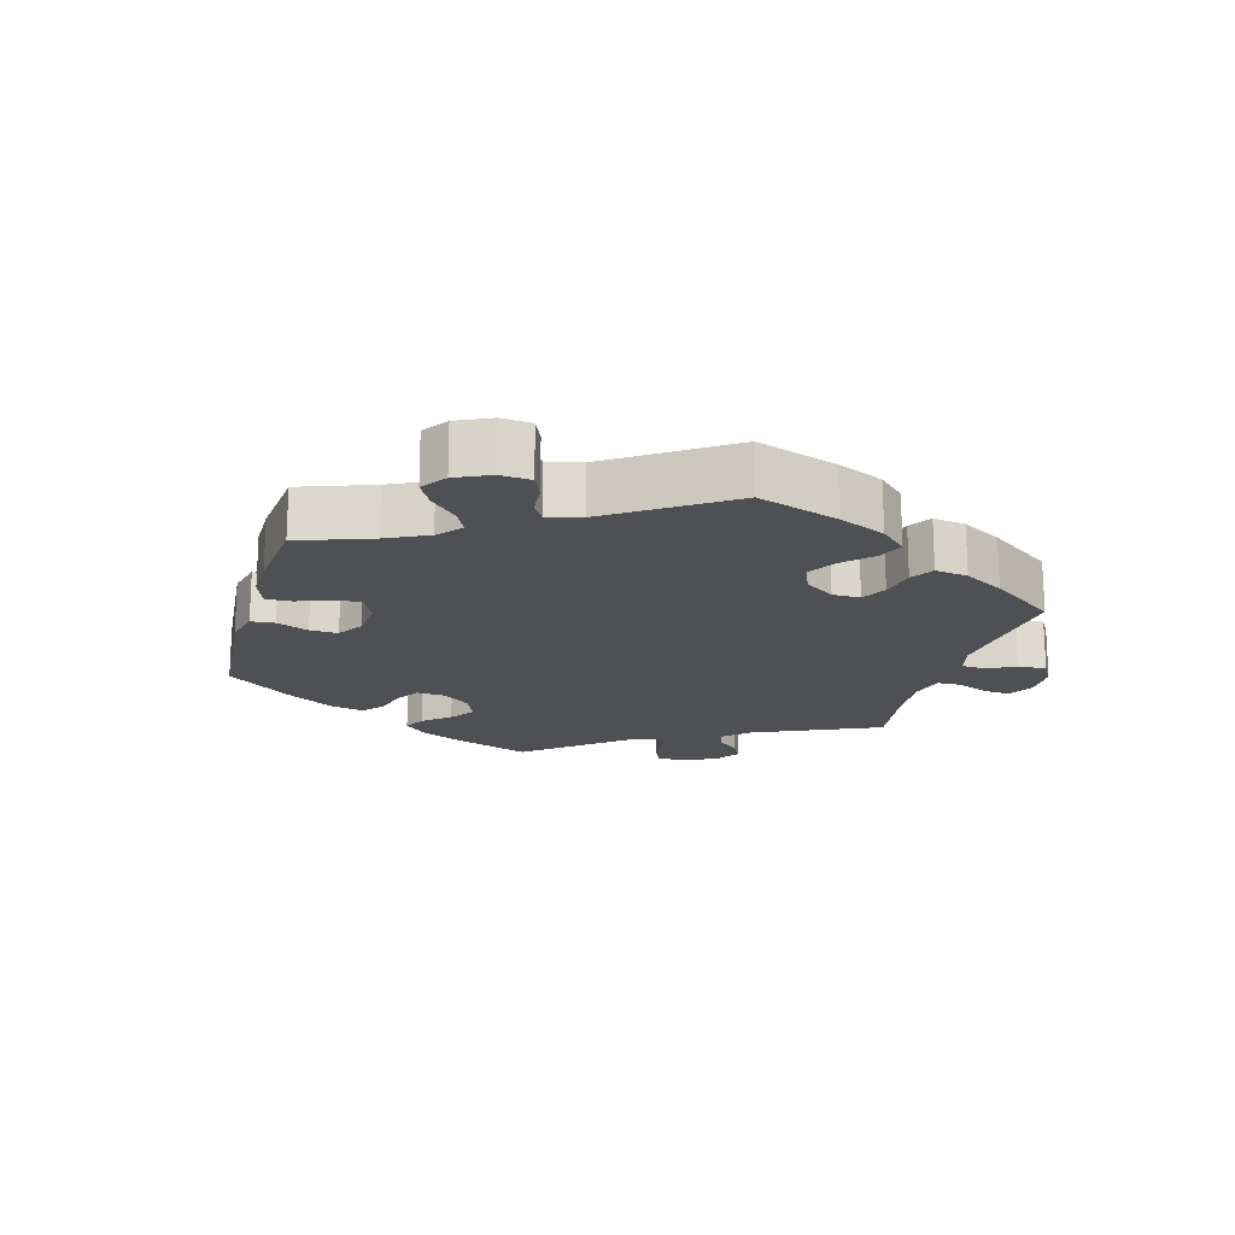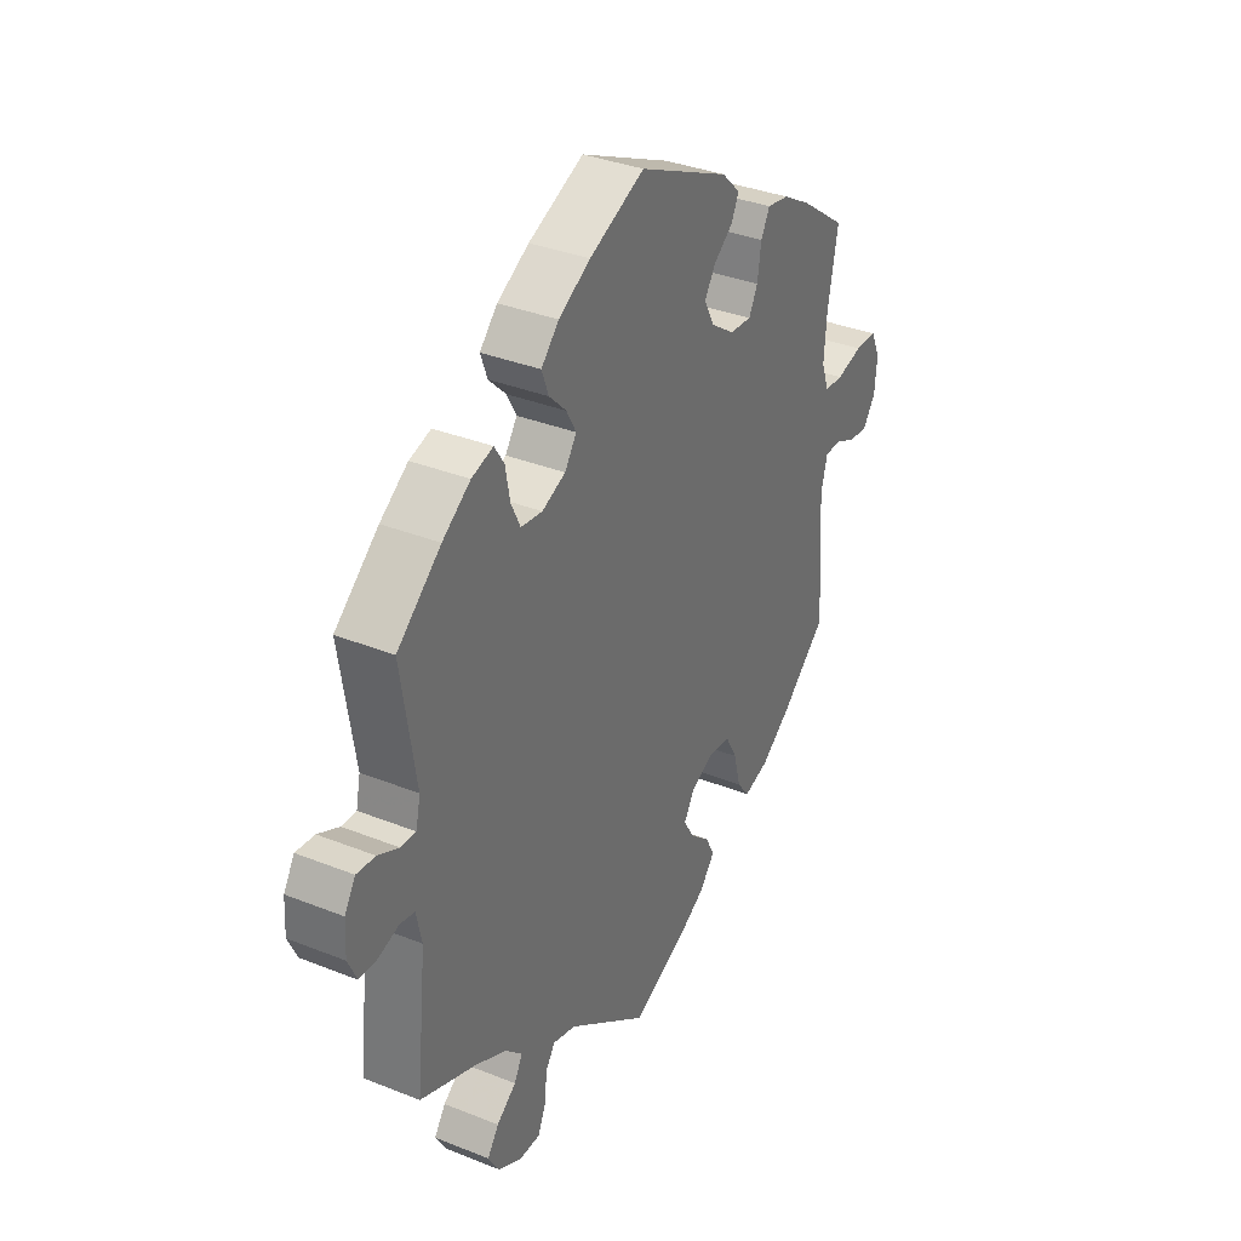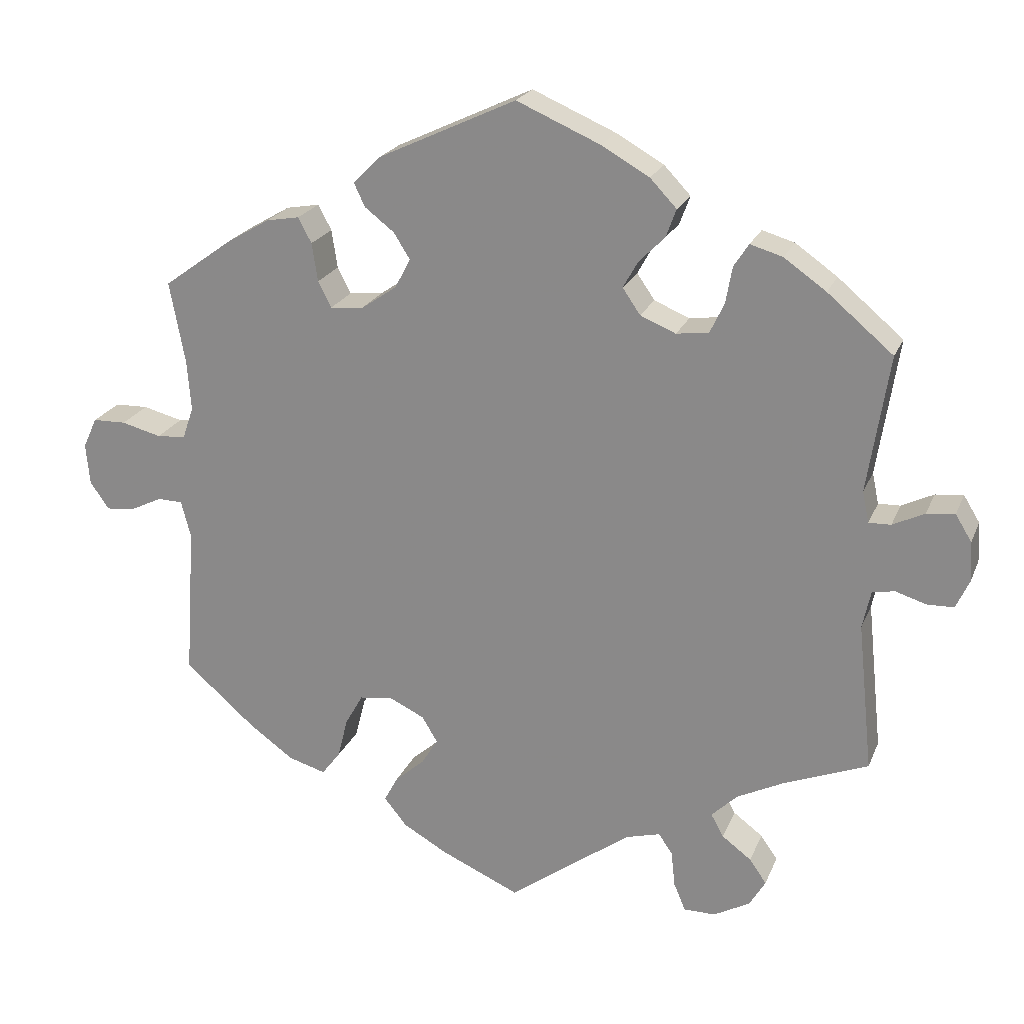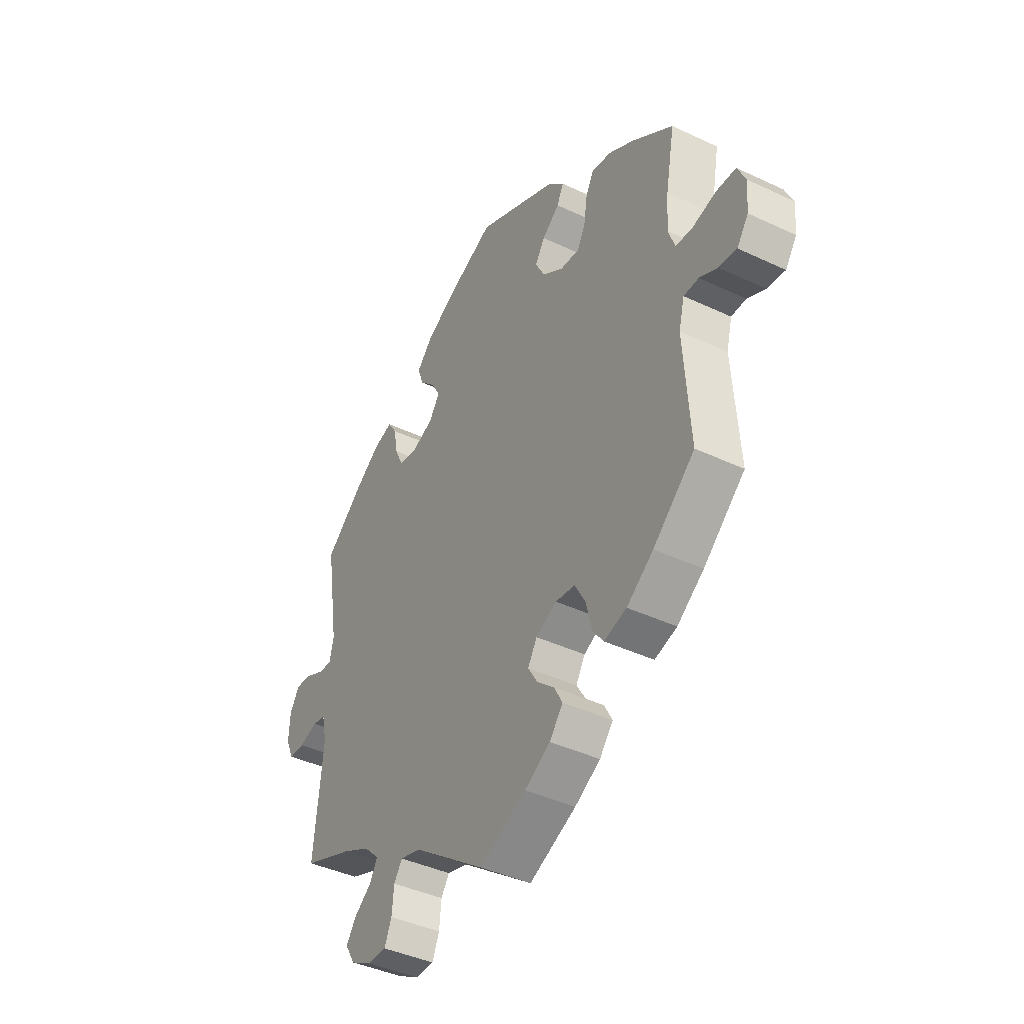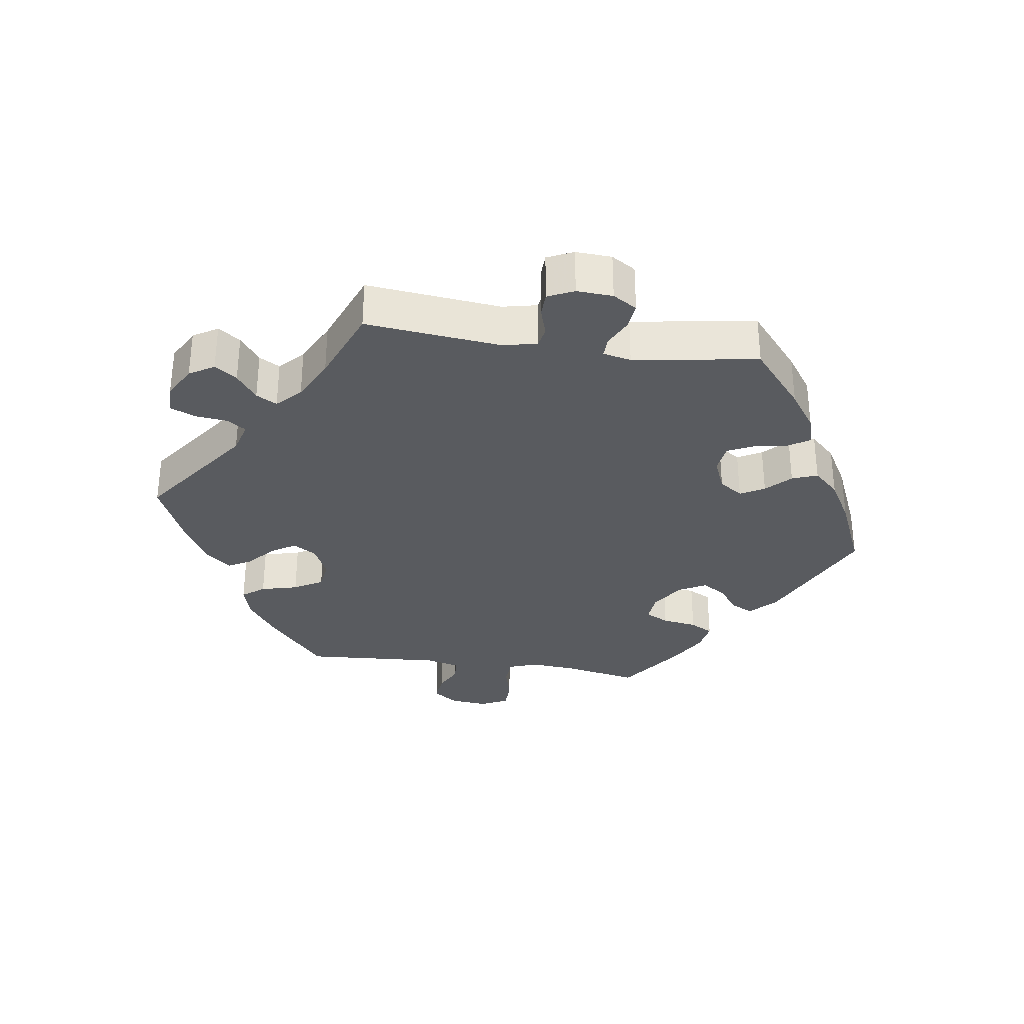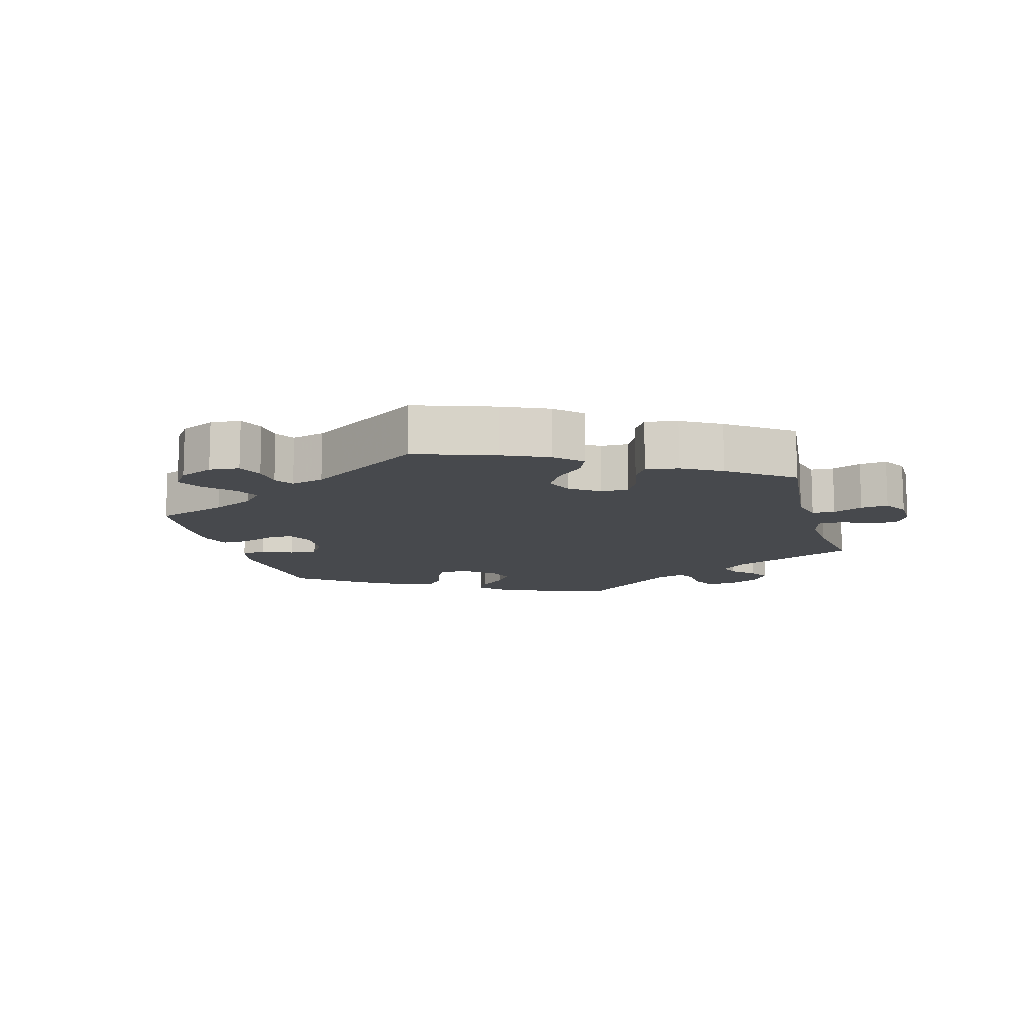
<metadata>
{"format":"obj","ext":"obj","renderer":"f3d","projection":"perspective","resolution":1024,"background":"white","views":[{"elev":-18.5,"azim":104.4,"up":"+Y"},{"elev":34.9,"azim":-61.9,"up":"+Z"},{"elev":21.9,"azim":-161.7,"up":"+Z"},{"elev":-41.4,"azim":60.2,"up":"+Z"},{"elev":-32.4,"azim":-98.3,"up":"+Y"},{"elev":-12.1,"azim":135.6,"up":"+Y"}]}
</metadata>
<code>
v 0.185 0.07 0.491
v 0.223 0.07 0.454
v 0.208 0.07 0.422
v 0.168 0.07 0.391
v 0.146 0.07 0.356
v 0.167 0.07 0.316
v 0.215 0.07 0.283
v 0.26 0.07 0.279
v 0.278 0.07 0.314
v 0.286 0.07 0.366
v 0.304 0.07 0.4
v 0.349 0.07 0.392
v 0.407 0.07 0.358
v 0.501 0.07 0.29
v 0.48 0.07 0.178
v 0.475 0.07 0.11
v 0.49 0.07 0.067
v 0.529 0.07 0.064
v 0.583 0.07 0.078
v 0.628 0.07 0.077
v 0.647 0.07 0.036
v 0.642 0.07 -0.02
v 0.616 0.07 -0.057
v 0.575 0.07 -0.052
v 0.534 0.07 -0.032
v 0.5 0.07 -0.033
v 0.487 0.07 -0.083
v 0.501 0.07 -0.289
v 0.406 0.07 -0.372
v 0.345 0.07 -0.416
v 0.294 0.07 -0.431
v 0.269 0.07 -0.398
v 0.255 0.07 -0.343
v 0.231 0.07 -0.3
v 0.186 0.07 -0.294
v 0.138 0.07 -0.317
v 0.117 0.07 -0.352
v 0.139 0.07 -0.388
v 0.179 0.07 -0.423
v 0.198 0.07 -0.458
v 0.167 0.07 -0.496
v 0.108 0.07 -0.53
v 0 0.07 -0.578
v -0.166 0.07 -0.457
v -0.213 0.07 -0.444
v -0.232 0.07 -0.472
v -0.237 0.07 -0.52
v -0.253 0.07 -0.558
v -0.296 0.07 -0.558
v -0.345 0.07 -0.531
v -0.367 0.07 -0.494
v -0.344 0.07 -0.461
v -0.304 0.07 -0.431
v -0.287 0.07 -0.4
v -0.322 0.07 -0.366
v -0.386 0.07 -0.334
v -0.5 0.07 -0.289
v -0.479 0.07 -0.087
v -0.49 0.07 -0.036
v -0.52 0.07 -0.03
v -0.562 0.07 -0.043
v -0.598 0.07 -0.042
v -0.616 0.07 -0.003
v -0.613 0.07 0.051
v -0.591 0.07 0.087
v -0.553 0.07 0.083
v -0.51 0.07 0.062
v -0.48 0.07 0.061
v -0.471 0.07 0.103
v -0.5 0.07 0.289
v -0.411 0.07 0.364
v -0.354 0.07 0.404
v -0.31 0.07 0.417
v -0.29 0.07 0.386
v -0.281 0.07 0.336
v -0.262 0.07 0.296
v -0.218 0.07 0.29
v -0.17 0.07 0.31
v -0.146 0.07 0.345
v -0.166 0.07 0.381
v -0.201 0.07 0.416
v -0.215 0.07 0.454
v -0.179 0.07 0.492
v -0.114 0.07 0.529
v -0.001 0.07 0.578
v 0.185 0 0.491
v 0.223 0 0.454
v 0.208 0 0.422
v 0.168 0 0.391
v 0.146 0 0.356
v 0.167 0 0.316
v 0.215 0 0.283
v 0.26 0 0.279
v 0.278 0 0.314
v 0.286 0 0.366
v 0.304 0 0.4
v 0.349 0 0.392
v 0.407 0 0.358
v 0.501 0 0.29
v 0.48 0 0.178
v 0.475 0 0.11
v 0.49 0 0.067
v 0.529 0 0.064
v 0.583 0 0.078
v 0.628 0 0.077
v 0.647 0 0.036
v 0.642 0 -0.02
v 0.616 0 -0.057
v 0.575 0 -0.052
v 0.534 0 -0.032
v 0.5 0 -0.033
v 0.487 0 -0.083
v 0.501 0 -0.289
v 0.406 0 -0.372
v 0.345 0 -0.416
v 0.294 0 -0.431
v 0.269 0 -0.398
v 0.255 0 -0.343
v 0.231 0 -0.3
v 0.186 0 -0.294
v 0.138 0 -0.317
v 0.117 0 -0.352
v 0.139 0 -0.388
v 0.179 0 -0.423
v 0.198 0 -0.458
v 0.167 0 -0.496
v 0.108 0 -0.53
v 0 0 -0.578
v -0.166 0 -0.457
v -0.213 0 -0.444
v -0.232 0 -0.472
v -0.237 0 -0.52
v -0.253 0 -0.558
v -0.296 0 -0.558
v -0.345 0 -0.531
v -0.367 0 -0.494
v -0.344 0 -0.461
v -0.304 0 -0.431
v -0.287 0 -0.4
v -0.322 0 -0.366
v -0.386 0 -0.334
v -0.5 0 -0.289
v -0.479 0 -0.087
v -0.49 0 -0.036
v -0.52 0 -0.03
v -0.562 0 -0.043
v -0.598 0 -0.042
v -0.616 0 -0.003
v -0.613 0 0.051
v -0.591 0 0.087
v -0.553 0 0.083
v -0.51 0 0.062
v -0.48 0 0.061
v -0.471 0 0.103
v -0.5 0 0.289
v -0.411 0 0.364
v -0.354 0 0.404
v -0.31 0 0.417
v -0.29 0 0.386
v -0.281 0 0.336
v -0.262 0 0.296
v -0.218 0 0.29
v -0.17 0 0.31
v -0.146 0 0.345
v -0.166 0 0.381
v -0.201 0 0.416
v -0.215 0 0.454
v -0.179 0 0.492
v -0.114 0 0.529
v -0.001 0 0.578
f 80 81 82 83
f 79 80 83 84
f 72 73 74 75
f 72 75 76
f 69 70 71 72
f 68 69 72 76
f 64 65 66 67
f 64 67 68
f 63 64 68
f 60 61 62 63
f 59 60 63 68
f 58 59 68 76
f 56 57 58 76
f 50 51 52 53
f 50 53 54
f 49 50 54
f 46 47 48 49
f 45 46 49 54
f 44 45 54 55
f 42 43 44
f 41 42 44 55
f 38 39 40 41
f 37 38 41 55
f 30 31 32 33
f 30 33 34
f 27 28 29 30
f 26 27 30 34
f 22 23 24 25
f 22 25 26
f 21 22 26
f 18 19 20 21
f 17 18 21 26
f 16 17 26 34
f 12 13 14 15
f 9 10 11 12
f 8 9 12 15
f 7 8 15 16
f 1 2 3 4
f 1 4 5
f 79 84 85 1
f 55 56 76 77
f 36 37 55 77
f 35 36 77 78
f 7 16 34 35
f 6 7 35 78
f 5 6 78 79
f 1 5 79
f 168 167 166 165
f 169 168 165 164
f 160 159 158 157
f 161 160 157
f 157 156 155 154
f 161 157 154 153
f 152 151 150 149
f 153 152 149
f 153 149 148
f 148 147 146 145
f 153 148 145 144
f 161 153 144 143
f 161 143 142 141
f 138 137 136 135
f 139 138 135
f 139 135 134
f 134 133 132 131
f 139 134 131 130
f 140 139 130 129
f 129 128 127
f 140 129 127 126
f 126 125 124 123
f 140 126 123 122
f 118 117 116 115
f 119 118 115
f 115 114 113 112
f 119 115 112 111
f 110 109 108 107
f 111 110 107
f 111 107 106
f 106 105 104 103
f 111 106 103 102
f 119 111 102 101
f 100 99 98 97
f 97 96 95 94
f 100 97 94 93
f 101 100 93 92
f 89 88 87 86
f 90 89 86
f 86 170 169 164
f 162 161 141 140
f 162 140 122 121
f 163 162 121 120
f 120 119 101 92
f 163 120 92 91
f 164 163 91 90
f 164 90 86
f 1 86 87 2
f 2 87 88 3
f 3 88 89 4
f 4 89 90 5
f 5 90 91 6
f 6 91 92 7
f 7 92 93 8
f 8 93 94 9
f 9 94 95 10
f 10 95 96 11
f 11 96 97 12
f 12 97 98 13
f 13 98 99 14
f 14 99 100 15
f 15 100 101 16
f 16 101 102 17
f 17 102 103 18
f 18 103 104 19
f 19 104 105 20
f 20 105 106 21
f 21 106 107 22
f 22 107 108 23
f 23 108 109 24
f 24 109 110 25
f 25 110 111 26
f 26 111 112 27
f 27 112 113 28
f 28 113 114 29
f 29 114 115 30
f 30 115 116 31
f 31 116 117 32
f 32 117 118 33
f 33 118 119 34
f 34 119 120 35
f 35 120 121 36
f 36 121 122 37
f 37 122 123 38
f 38 123 124 39
f 39 124 125 40
f 40 125 126 41
f 41 126 127 42
f 42 127 128 43
f 43 128 129 44
f 44 129 130 45
f 45 130 131 46
f 46 131 132 47
f 47 132 133 48
f 48 133 134 49
f 49 134 135 50
f 50 135 136 51
f 51 136 137 52
f 52 137 138 53
f 53 138 139 54
f 54 139 140 55
f 55 140 141 56
f 56 141 142 57
f 57 142 143 58
f 58 143 144 59
f 59 144 145 60
f 60 145 146 61
f 61 146 147 62
f 62 147 148 63
f 63 148 149 64
f 64 149 150 65
f 65 150 151 66
f 66 151 152 67
f 67 152 153 68
f 68 153 154 69
f 69 154 155 70
f 70 155 156 71
f 71 156 157 72
f 72 157 158 73
f 73 158 159 74
f 74 159 160 75
f 75 160 161 76
f 76 161 162 77
f 77 162 163 78
f 78 163 164 79
f 79 164 165 80
f 80 165 166 81
f 81 166 167 82
f 82 167 168 83
f 83 168 169 84
f 84 169 170 85
f 85 170 86 1

</code>
